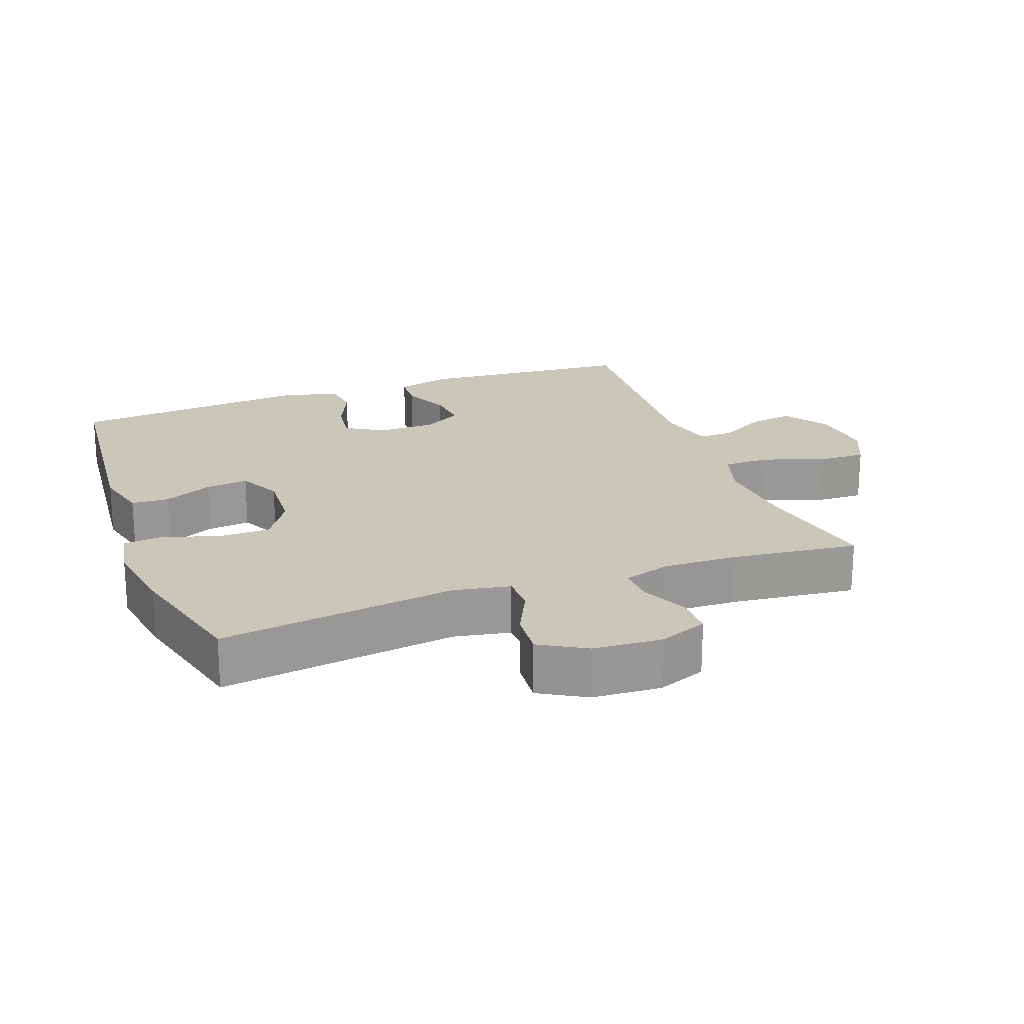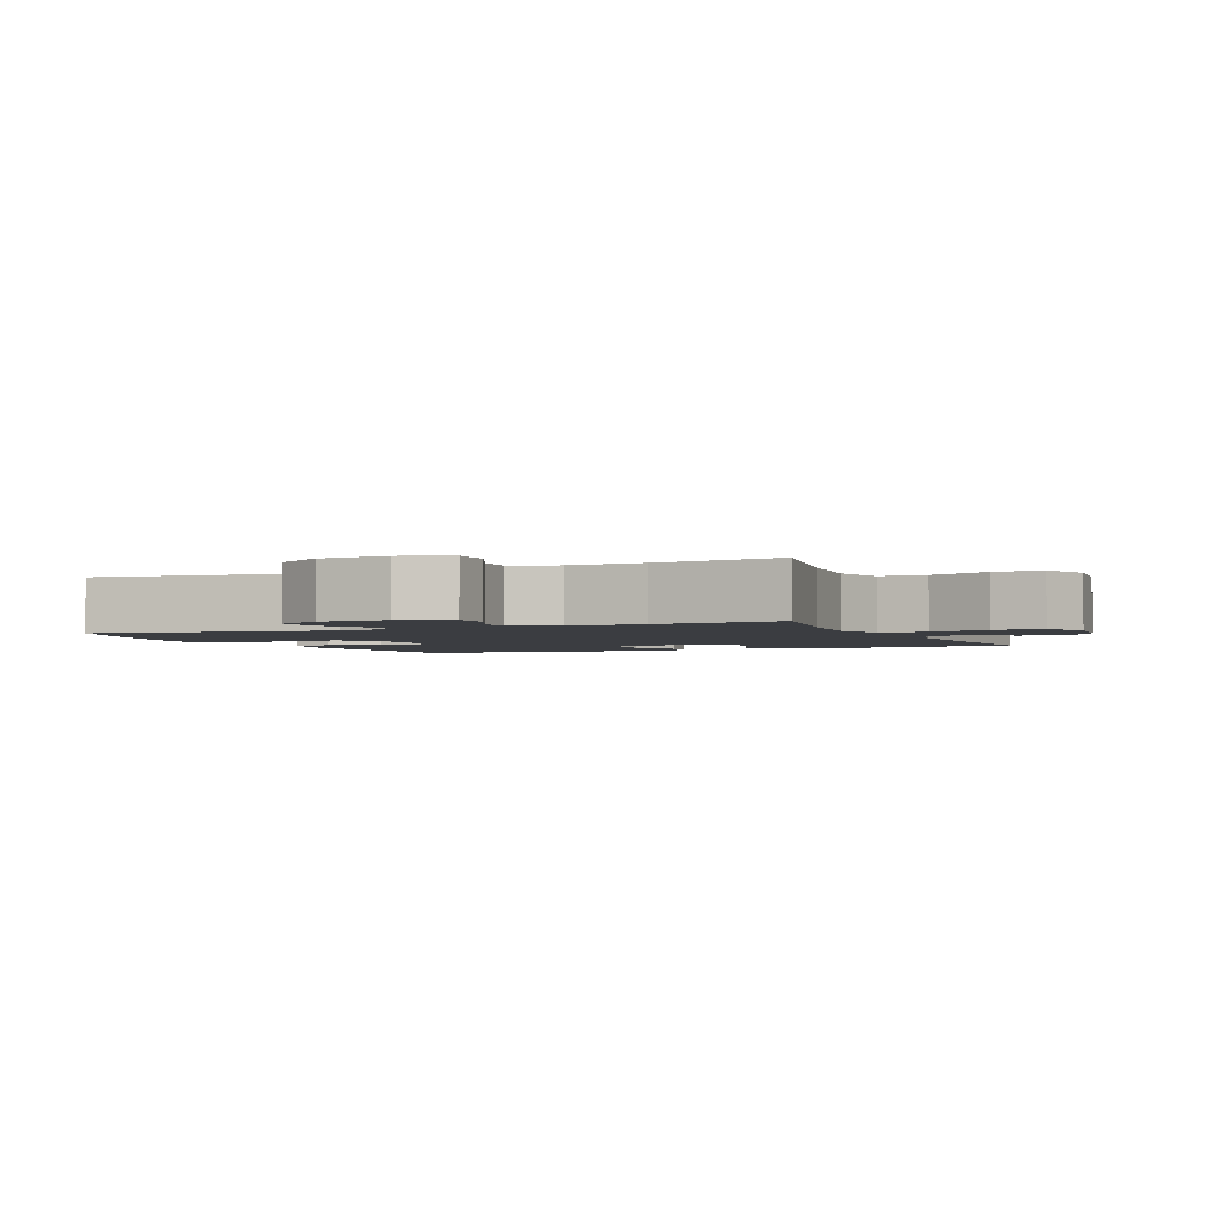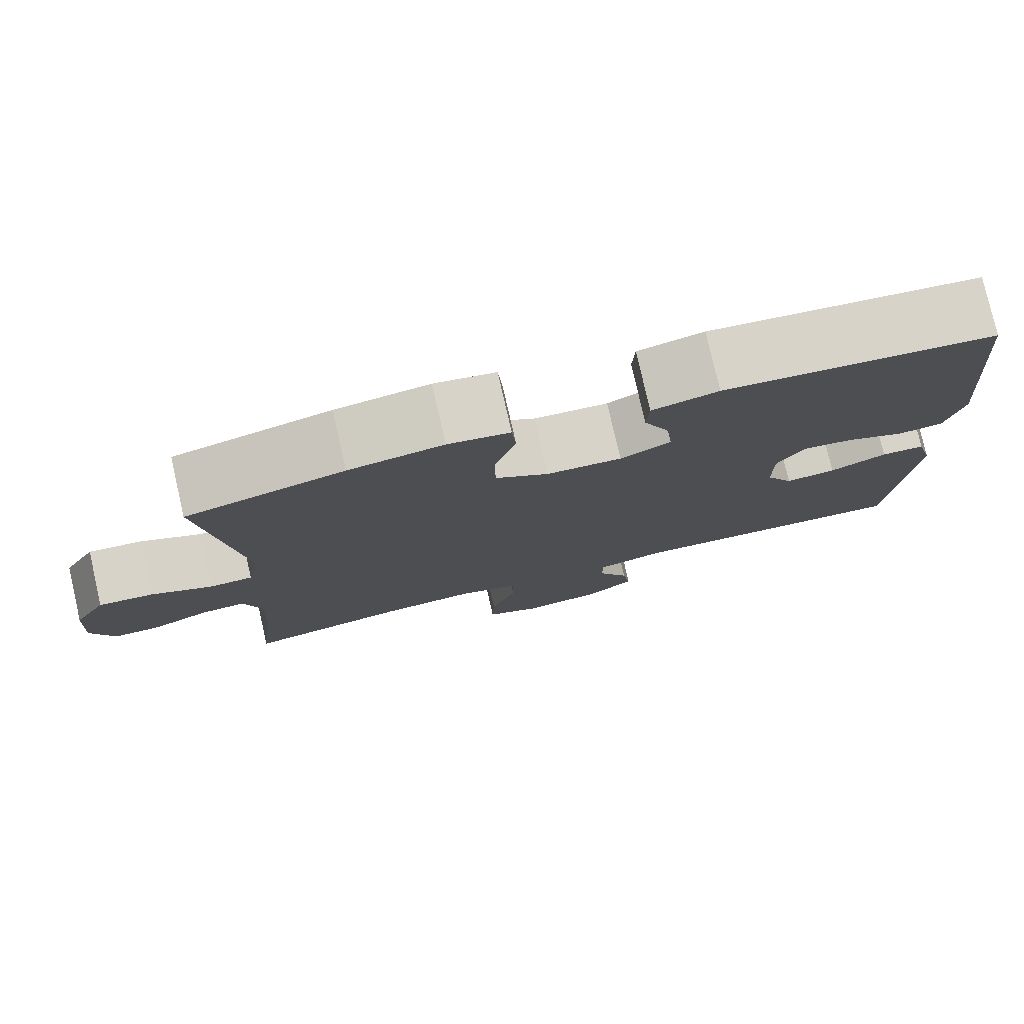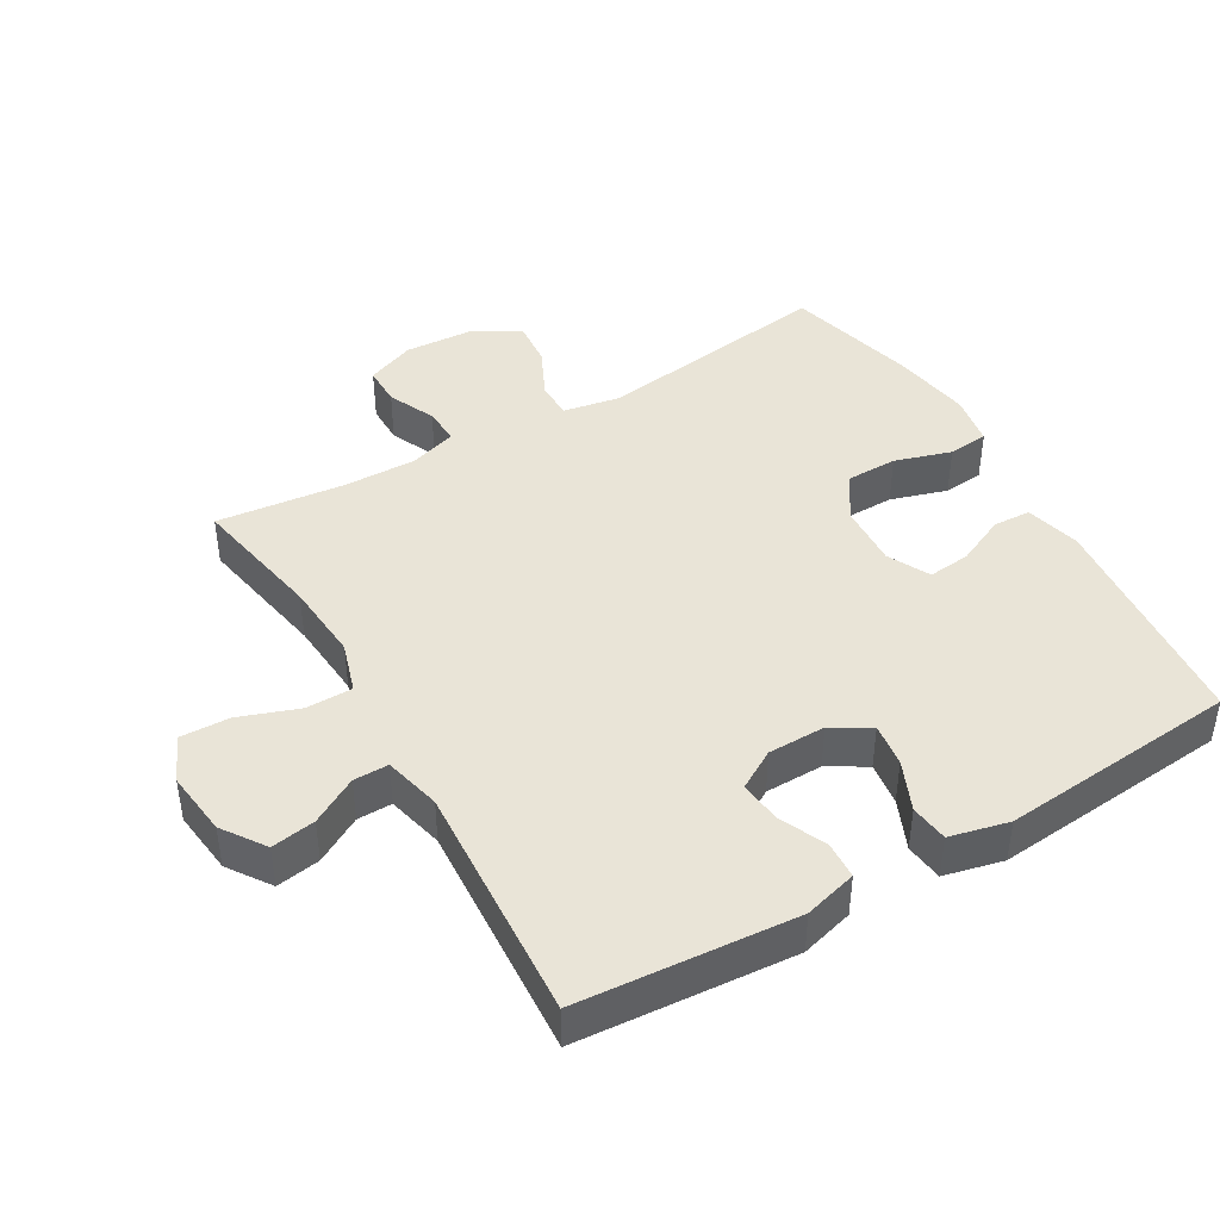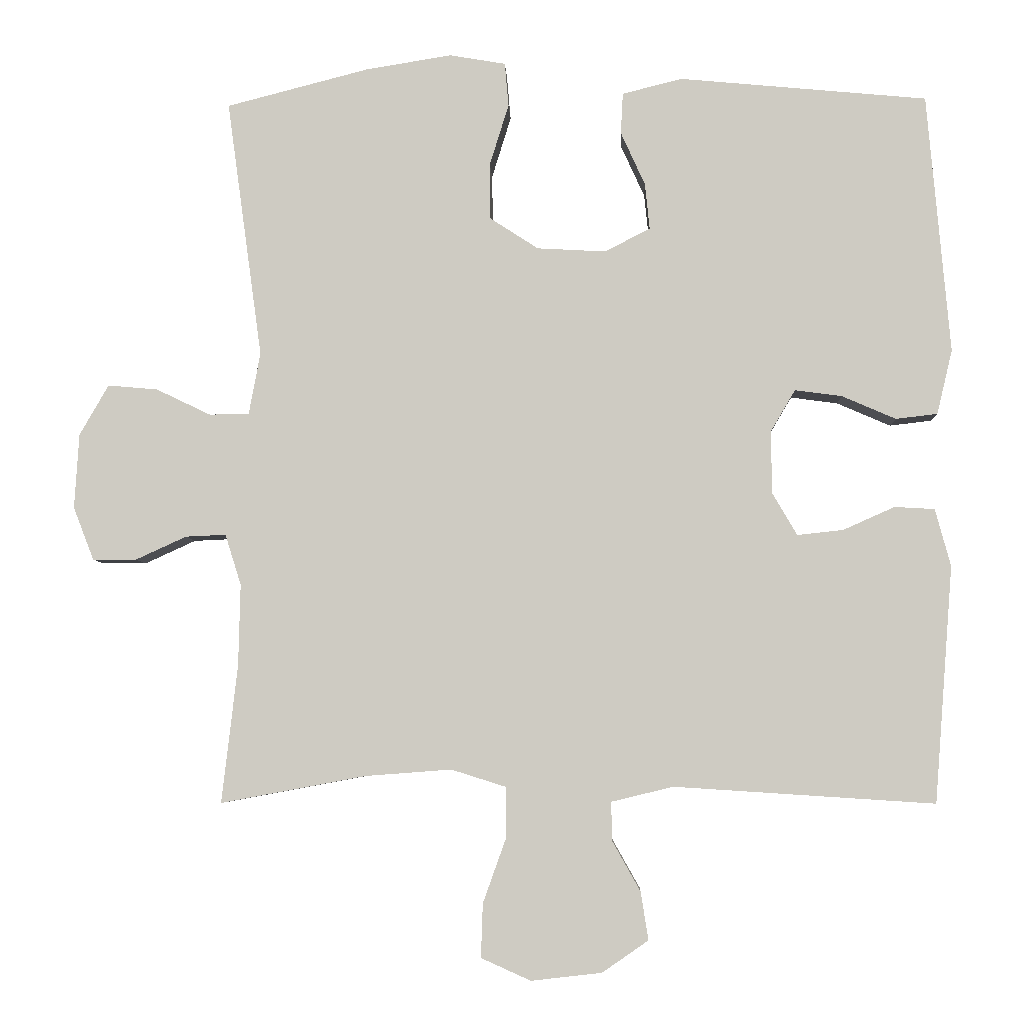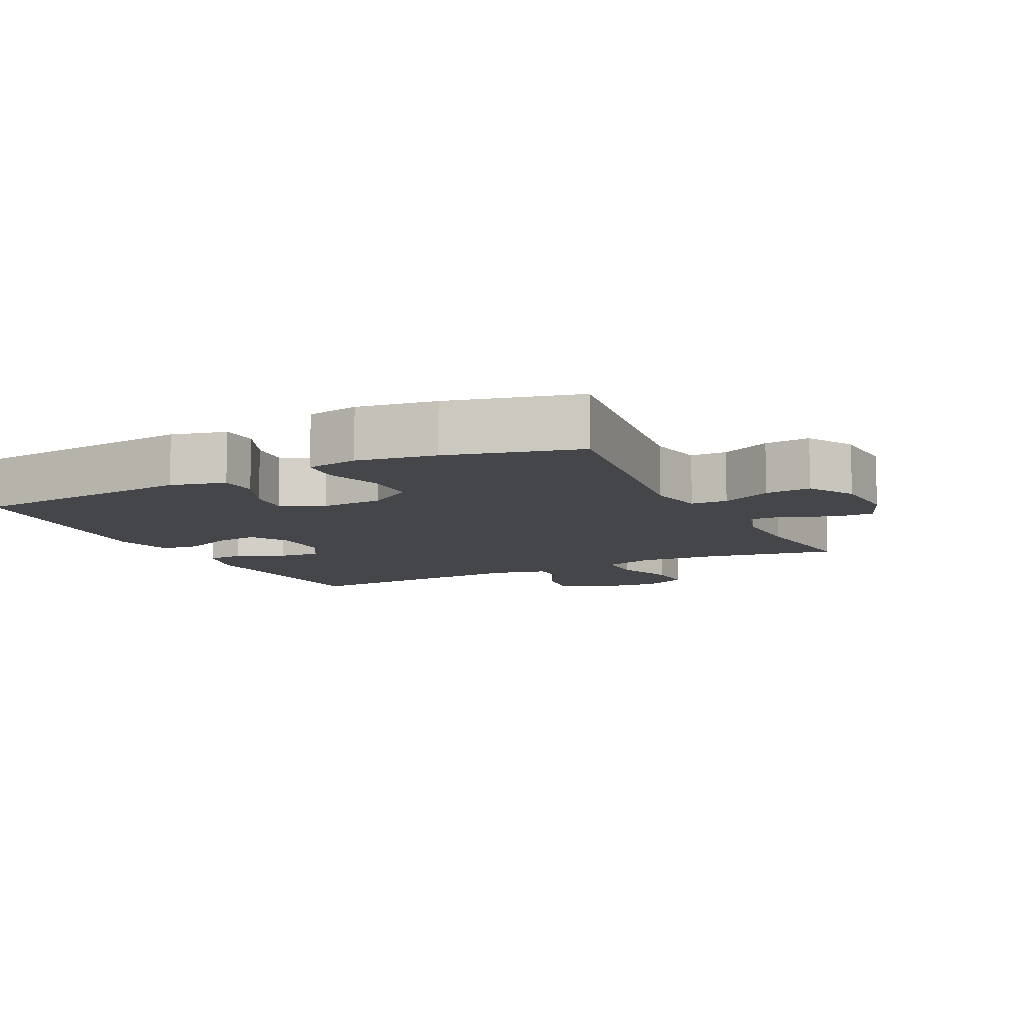
<metadata>
{"format":"obj","ext":"obj","renderer":"f3d","projection":"perspective","resolution":1024,"background":"white","views":[{"elev":21.2,"azim":69.8,"up":"+Y"},{"elev":-2.6,"azim":113.7,"up":"+Y"},{"elev":78.3,"azim":167.1,"up":"+Z"},{"elev":43.5,"azim":-120.3,"up":"+Y"},{"elev":-5.3,"azim":-177.7,"up":"+Z"},{"elev":-9.8,"azim":26.5,"up":"+Y"}]}
</metadata>
<code>
o path1434_path1434.001
v -0.1619 0.0375 -0.4527
v -0.07519 0.0375 -0.4737
v -0.07548 0.0375 -0.5271
v -0.1154 0.0375 -0.5979
v -0.1262 0.0375 -0.6653
v -0.0612 0.0375 -0.7102
v 0.03791 0.0375 -0.7216
v 0.1075 0.0375 -0.6903
v 0.1049 0.0375 -0.615
v 0.07226 0.0375 -0.5239
v 0.07258 0.0375 -0.4532
v 0.1497 0.0375 -0.4289
v 0.2708 0.0375 -0.4381
v 0.4743 0.0375 -0.476
v 0.4523 0.0375 -0.2826
v 0.4497 0.0375 -0.1683
v 0.4721 0.0375 -0.09672
v 0.5286 0.0375 -0.09925
v 0.6002 0.0375 -0.1319
v 0.6612 0.0375 -0.1318
v 0.6904 0.0375 -0.05733
v 0.684 0.0375 0.04777
v 0.6432 0.0375 0.1186
v 0.5731 0.0375 0.1125
v 0.4966 0.0375 0.07571
v 0.4407 0.0375 0.07692
v 0.4247 0.0375 0.1636
v 0.4743 0.0375 0.5259
v 0.2736 0.0375 0.5777
v 0.1533 0.0375 0.5971
v 0.0744 0.0375 0.5836
v 0.0691 0.0375 0.5222
v 0.09599 0.0375 0.436
v 0.09527 0.0375 0.3574
v 0.02707 0.0375 0.3132
v -0.0689 0.0375 0.3079
v -0.133 0.0375 0.3404
v -0.1263 0.0375 0.4053
v -0.09238 0.0375 0.48
v -0.09536 0.0375 0.5376
v -0.1796 0.0375 0.5587
v -0.5274 0.0375 0.5259
v -0.5592 0.0375 0.1617
v -0.5376 0.0375 0.07138
v -0.4793 0.0375 0.06444
v -0.4036 0.0375 0.09728
v -0.3374 0.0375 0.1062
v -0.3029 0.0375 0.04785
v -0.3036 0.0375 -0.04013
v -0.3386 0.0375 -0.09978
v -0.4028 0.0375 -0.09292
v -0.4754 0.0375 -0.06063
v -0.5315 0.0375 -0.06376
v -0.5534 0.0375 -0.1442
v -0.5274 0.0375 -0.476
v -0.1619 -0.0375 -0.4527
v -0.07519 -0.0375 -0.4737
v -0.07548 -0.0375 -0.5271
v -0.1154 -0.0375 -0.5979
v -0.1262 -0.0375 -0.6653
v -0.0612 -0.0375 -0.7102
v 0.03791 -0.0375 -0.7216
v 0.1075 -0.0375 -0.6903
v 0.1049 -0.0375 -0.615
v 0.07226 -0.0375 -0.5239
v 0.07258 -0.0375 -0.4532
v 0.1497 -0.0375 -0.4289
v 0.2708 -0.0375 -0.4381
v 0.4743 -0.0375 -0.476
v 0.4523 -0.0375 -0.2826
v 0.4497 -0.0375 -0.1683
v 0.4721 -0.0375 -0.09672
v 0.5286 -0.0375 -0.09925
v 0.6002 -0.0375 -0.1319
v 0.6612 -0.0375 -0.1318
v 0.6904 -0.0375 -0.05733
v 0.684 -0.0375 0.04777
v 0.6432 -0.0375 0.1186
v 0.5731 -0.0375 0.1125
v 0.4966 -0.0375 0.07571
v 0.4407 -0.0375 0.07692
v 0.4247 -0.0375 0.1636
v 0.4743 -0.0375 0.5259
v 0.2736 -0.0375 0.5777
v 0.1533 -0.0375 0.5971
v 0.0744 -0.0375 0.5836
v 0.0691 -0.0375 0.5222
v 0.09599 -0.0375 0.436
v 0.09527 -0.0375 0.3574
v 0.02707 -0.0375 0.3132
v -0.0689 -0.0375 0.3079
v -0.133 -0.0375 0.3404
v -0.1263 -0.0375 0.4053
v -0.09238 -0.0375 0.48
v -0.09536 -0.0375 0.5376
v -0.1796 -0.0375 0.5587
v -0.5274 -0.0375 0.5259
v -0.5592 -0.0375 0.1617
v -0.5376 -0.0375 0.07138
v -0.4793 -0.0375 0.06444
v -0.4036 -0.0375 0.09728
v -0.3374 -0.0375 0.1062
v -0.3029 -0.0375 0.04785
v -0.3036 -0.0375 -0.04013
v -0.3386 -0.0375 -0.09978
v -0.4028 -0.0375 -0.09292
v -0.4754 -0.0375 -0.06063
v -0.5315 -0.0375 -0.06376
v -0.5534 -0.0375 -0.1442
v -0.5274 -0.0375 -0.476
v 0.6612 0.0375 -0.1318
v 0.6612 0.0375 -0.1318
v 0.6904 0.0375 -0.05733
v 0.684 0.0375 0.04777
v 0.6432 0.0375 0.1186
v 0.6432 0.0375 0.1186
v 0.6002 0.0375 -0.1319
v 0.5731 0.0375 0.1125
v 0.5286 0.0375 -0.09925
v 0.4966 0.0375 0.07571
v 0.4721 0.0375 -0.09672
v 0.4721 0.0375 -0.09672
v 0.4407 0.0375 0.07692
v 0.4407 0.0375 0.07692
v 0.4497 0.0375 -0.1683
v 0.4743 0.0375 -0.476
v 0.4743 0.0375 -0.476
v 0.4523 0.0375 -0.2826
v 0.4247 0.0375 0.1636
v 0.4743 0.0375 0.5259
v 0.4743 0.0375 0.5259
v 0.2736 0.0375 0.5777
v 0.2708 0.0375 -0.4381
v 0.1533 0.0375 0.5971
v 0.1497 0.0375 -0.4289
v 0.0744 0.0375 0.5836
v 0.0744 0.0375 0.5836
v 0.07258 0.0375 -0.4532
v 0.07258 0.0375 -0.4532
v 0.09599 0.0375 0.436
v 0.09527 0.0375 0.3574
v 0.03791 0.0375 -0.7216
v 0.1075 0.0375 -0.6903
v 0.1075 0.0375 -0.6903
v 0.1049 0.0375 -0.615
v 0.07226 0.0375 -0.5239
v 0.0691 0.0375 0.5222
v 0.02707 0.0375 0.3132
v -0.0612 0.0375 -0.7102
v -0.0689 0.0375 0.3079
v -0.1262 0.0375 -0.6653
v -0.1262 0.0375 -0.6653
v -0.07519 0.0375 -0.4737
v -0.07519 0.0375 -0.4737
v -0.07548 0.0375 -0.5271
v -0.133 0.0375 0.3404
v -0.133 0.0375 0.3404
v -0.1619 0.0375 -0.4527
v -0.1154 0.0375 -0.5979
v -0.1263 0.0375 0.4053
v -0.09238 0.0375 0.48
v -0.09536 0.0375 0.5376
v -0.09536 0.0375 0.5376
v -0.1796 0.0375 0.5587
v -0.3029 0.0375 0.04785
v -0.3036 0.0375 -0.04013
v -0.3374 0.0375 0.1062
v -0.3374 0.0375 0.1062
v -0.3386 0.0375 -0.09978
v -0.3386 0.0375 -0.09978
v -0.4036 0.0375 0.09728
v -0.4028 0.0375 -0.09292
v -0.4754 0.0375 -0.06063
v -0.4793 0.0375 0.06444
v -0.5315 0.0375 -0.06376
v -0.5315 0.0375 -0.06376
v -0.5376 0.0375 0.07138
v -0.5376 0.0375 0.07138
v -0.5274 0.0375 -0.476
v -0.5274 0.0375 -0.476
v -0.5274 0.0375 0.5259
v -0.5274 0.0375 0.5259
v -0.5534 0.0375 -0.1442
v -0.5592 0.0375 0.1617
v 0.6612 -0.0375 -0.1318
v 0.6612 -0.0375 -0.1318
v 0.6904 -0.0375 -0.05733
v 0.684 -0.0375 0.04777
v 0.6432 -0.0375 0.1186
v 0.6432 -0.0375 0.1186
v 0.6002 -0.0375 -0.1319
v 0.5731 -0.0375 0.1125
v 0.5286 -0.0375 -0.09925
v 0.4966 -0.0375 0.07571
v 0.4721 -0.0375 -0.09672
v 0.4721 -0.0375 -0.09672
v 0.4407 -0.0375 0.07692
v 0.4407 -0.0375 0.07692
v 0.4497 -0.0375 -0.1683
v 0.4743 -0.0375 -0.476
v 0.4743 -0.0375 -0.476
v 0.4523 -0.0375 -0.2826
v 0.4247 -0.0375 0.1636
v 0.4743 -0.0375 0.5259
v 0.4743 -0.0375 0.5259
v 0.2736 -0.0375 0.5777
v 0.2708 -0.0375 -0.4381
v 0.1533 -0.0375 0.5971
v 0.1497 -0.0375 -0.4289
v 0.0744 -0.0375 0.5836
v 0.0744 -0.0375 0.5836
v 0.07258 -0.0375 -0.4532
v 0.07258 -0.0375 -0.4532
v 0.09599 -0.0375 0.436
v 0.09527 -0.0375 0.3574
v 0.03791 -0.0375 -0.7216
v 0.1075 -0.0375 -0.6903
v 0.1075 -0.0375 -0.6903
v 0.1049 -0.0375 -0.615
v 0.07226 -0.0375 -0.5239
v 0.0691 -0.0375 0.5222
v 0.02707 -0.0375 0.3132
v -0.0612 -0.0375 -0.7102
v -0.0689 -0.0375 0.3079
v -0.1262 -0.0375 -0.6653
v -0.1262 -0.0375 -0.6653
v -0.07519 -0.0375 -0.4737
v -0.07519 -0.0375 -0.4737
v -0.07548 -0.0375 -0.5271
v -0.133 -0.0375 0.3404
v -0.133 -0.0375 0.3404
v -0.1619 -0.0375 -0.4527
v -0.1154 -0.0375 -0.5979
v -0.1263 -0.0375 0.4053
v -0.09238 -0.0375 0.48
v -0.09536 -0.0375 0.5376
v -0.09536 -0.0375 0.5376
v -0.1796 -0.0375 0.5587
v -0.3029 -0.0375 0.04785
v -0.3036 -0.0375 -0.04013
v -0.3374 -0.0375 0.1062
v -0.3374 -0.0375 0.1062
v -0.3386 -0.0375 -0.09978
v -0.3386 -0.0375 -0.09978
v -0.4036 -0.0375 0.09728
v -0.4028 -0.0375 -0.09292
v -0.4754 -0.0375 -0.06063
v -0.4793 -0.0375 0.06444
v -0.5315 -0.0375 -0.06376
v -0.5315 -0.0375 -0.06376
v -0.5376 -0.0375 0.07138
v -0.5376 -0.0375 0.07138
v -0.5274 -0.0375 -0.476
v -0.5274 -0.0375 -0.476
v -0.5274 -0.0375 0.5259
v -0.5274 -0.0375 0.5259
v -0.5534 -0.0375 -0.1442
v -0.5592 -0.0375 0.1617
f 222 203 215
f 193 191 187
f 227 220 212
f 247 257 246
f 197 199 195
f 225 223 233
f 251 248 258
f 206 215 203
f 239 222 224
f 241 239 224
f 230 241 224
f 243 232 240
f 221 208 210
f 240 232 227
f 227 212 240
f 223 219 233
f 214 208 221
f 215 206 214
f 219 216 217
f 243 246 253
f 229 220 227
f 194 193 192
f 255 234 238
f 233 219 229
f 249 257 247
f 203 222 197
f 240 222 239
f 197 195 194
f 187 191 185
f 194 195 193
f 255 230 234
f 253 246 257
f 202 207 200
f 206 203 204
f 229 219 220
f 192 188 189
f 222 209 197
f 232 243 253
f 245 258 248
f 192 193 188
f 245 241 258
f 240 209 222
f 234 235 238
f 258 241 255
f 238 235 236
f 255 241 230
f 199 207 202
f 223 216 219
f 209 199 197
f 214 206 208
f 188 193 187
f 212 209 240
f 207 199 209
f 112 21 76 186
f 21 22 77 76
f 22 116 190 77
f 19 20 75 74
f 23 24 79 78
f 18 19 74 73
f 24 25 80 79
f 122 18 73 196
f 25 124 198 80
f 16 17 72 71
f 127 15 70 201
f 15 16 71 70
f 26 27 82 81
f 27 131 205 82
f 28 29 84 83
f 13 14 69 68
f 29 30 85 84
f 12 13 68 67
f 30 137 211 85
f 139 12 67 213
f 33 34 89 88
f 7 144 218 62
f 8 9 64 63
f 9 10 65 64
f 32 33 88 87
f 31 32 87 86
f 34 35 90 89
f 10 11 66 65
f 6 7 62 61
f 35 36 91 90
f 152 6 61 226
f 154 3 58 228
f 36 157 231 91
f 1 2 57 56
f 4 5 60 59
f 3 4 59 58
f 38 39 94 93
f 39 163 237 94
f 40 41 96 95
f 37 38 93 92
f 48 49 104 103
f 168 48 103 242
f 49 170 244 104
f 46 47 102 101
f 50 51 106 105
f 51 52 107 106
f 45 46 101 100
f 52 176 250 107
f 178 45 100 252
f 180 1 56 254
f 41 182 256 96
f 53 54 109 108
f 43 44 99 98
f 54 55 110 109
f 42 43 98 97
f 148 141 129
f 119 113 117
f 153 138 146
f 173 172 183
f 123 121 125
f 151 159 149
f 177 184 174
f 132 129 141
f 165 150 148
f 167 150 165
f 156 150 167
f 169 166 158
f 147 136 134
f 166 153 158
f 153 166 138
f 149 159 145
f 140 147 134
f 141 140 132
f 145 143 142
f 169 179 172
f 155 153 146
f 120 118 119
f 181 164 160
f 159 155 145
f 175 173 183
f 129 123 148
f 166 165 148
f 123 120 121
f 113 111 117
f 120 119 121
f 181 160 156
f 179 183 172
f 128 126 133
f 132 130 129
f 155 146 145
f 118 115 114
f 148 123 135
f 158 179 169
f 171 174 184
f 118 114 119
f 171 184 167
f 166 148 135
f 160 164 161
f 184 181 167
f 164 162 161
f 181 156 167
f 125 128 133
f 149 145 142
f 135 123 125
f 140 134 132
f 114 113 119
f 138 166 135
f 133 135 125

</code>
